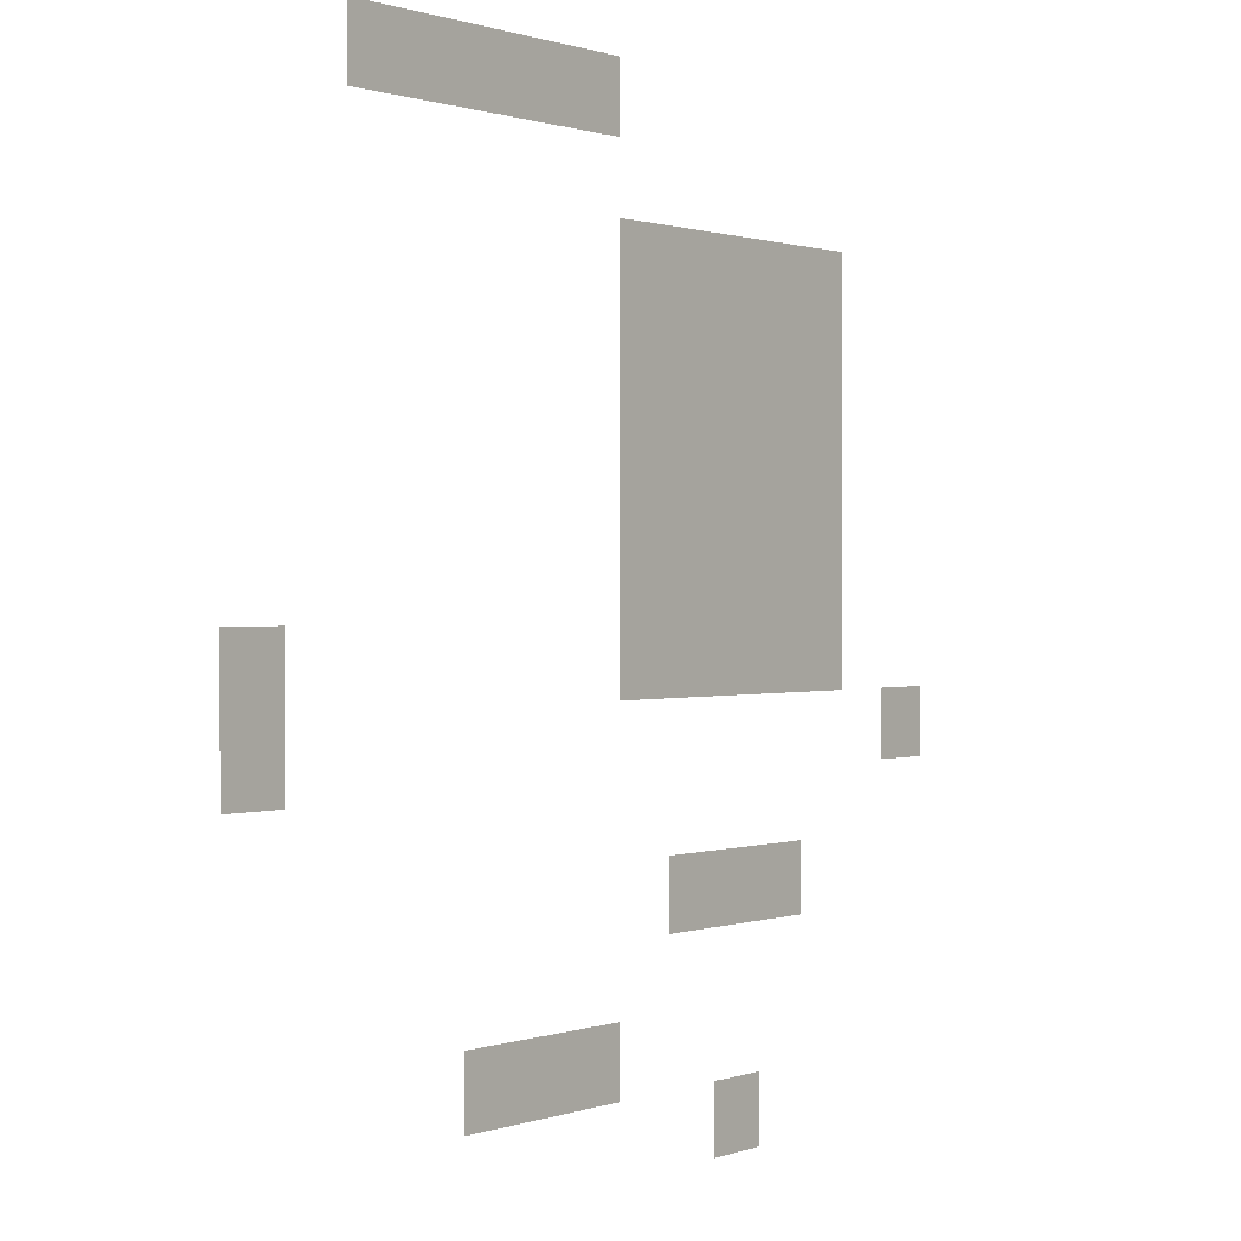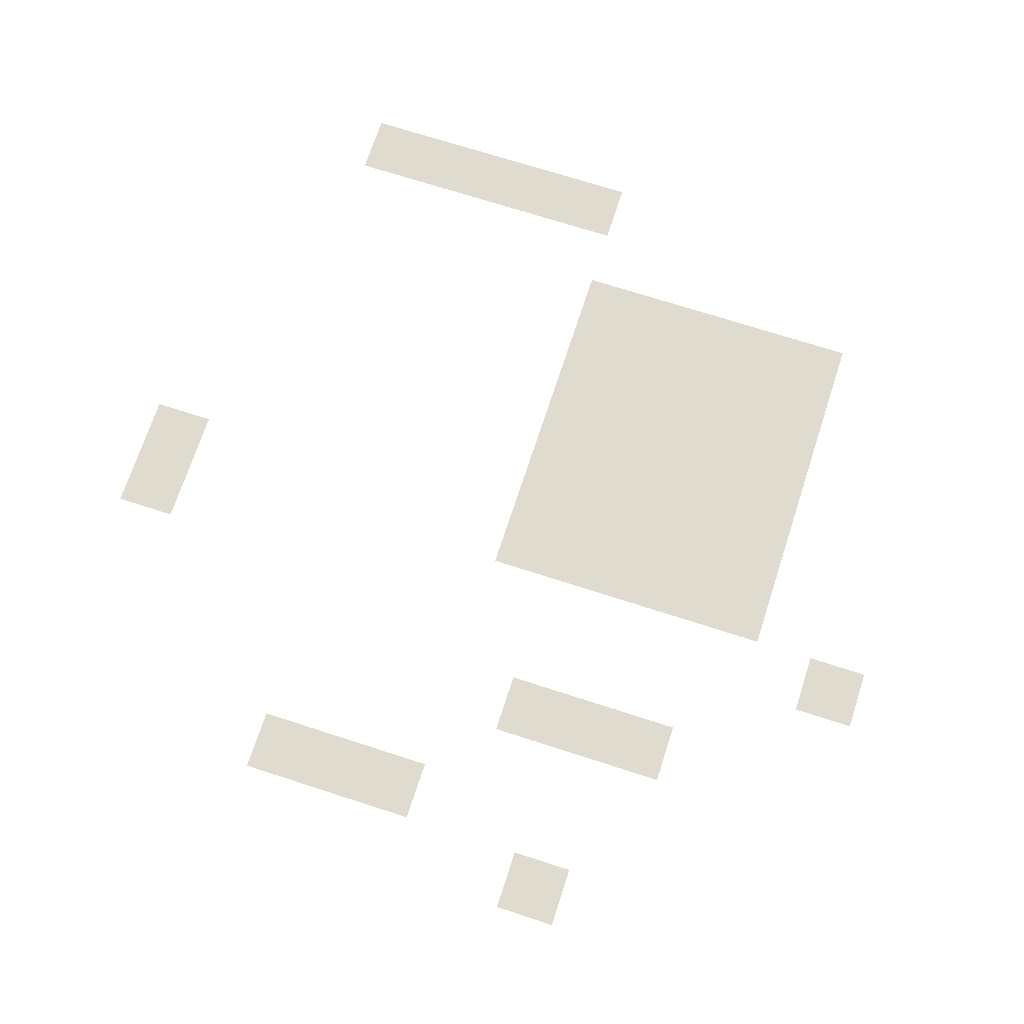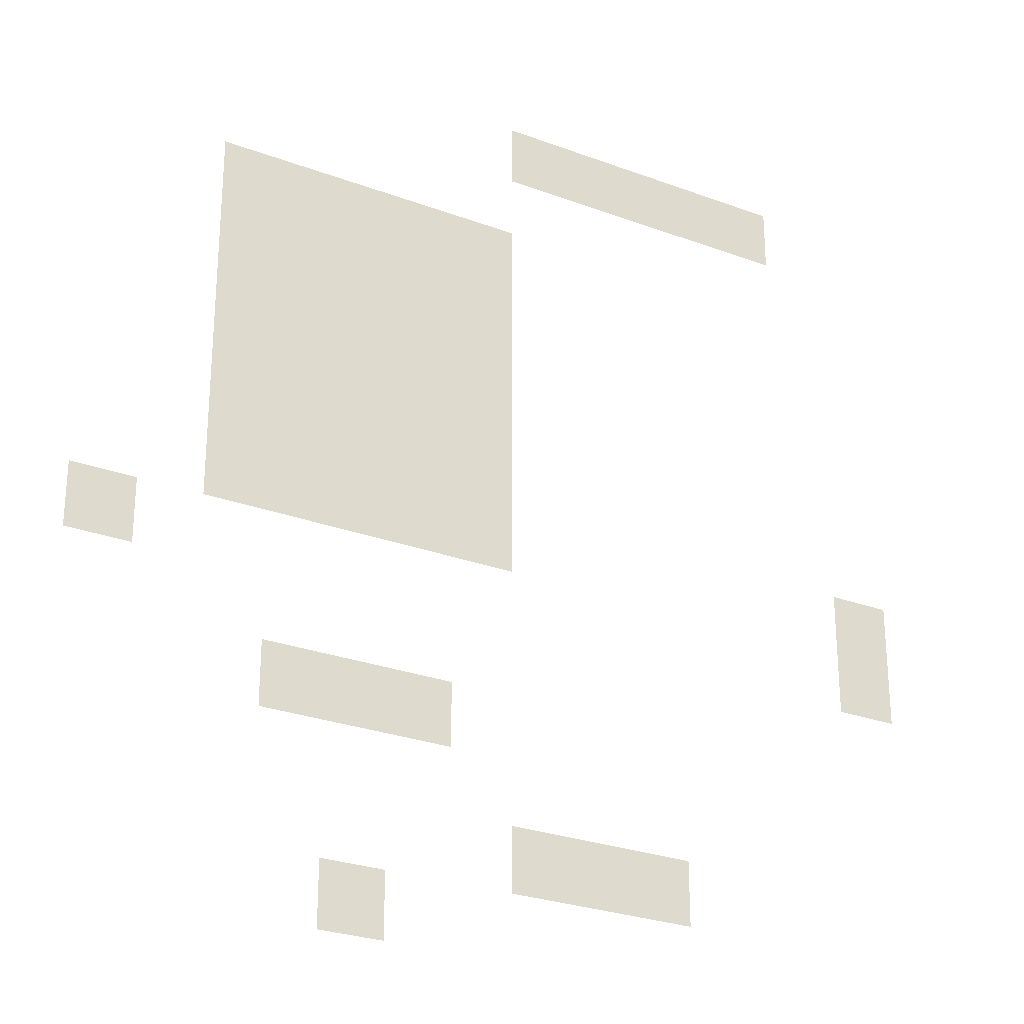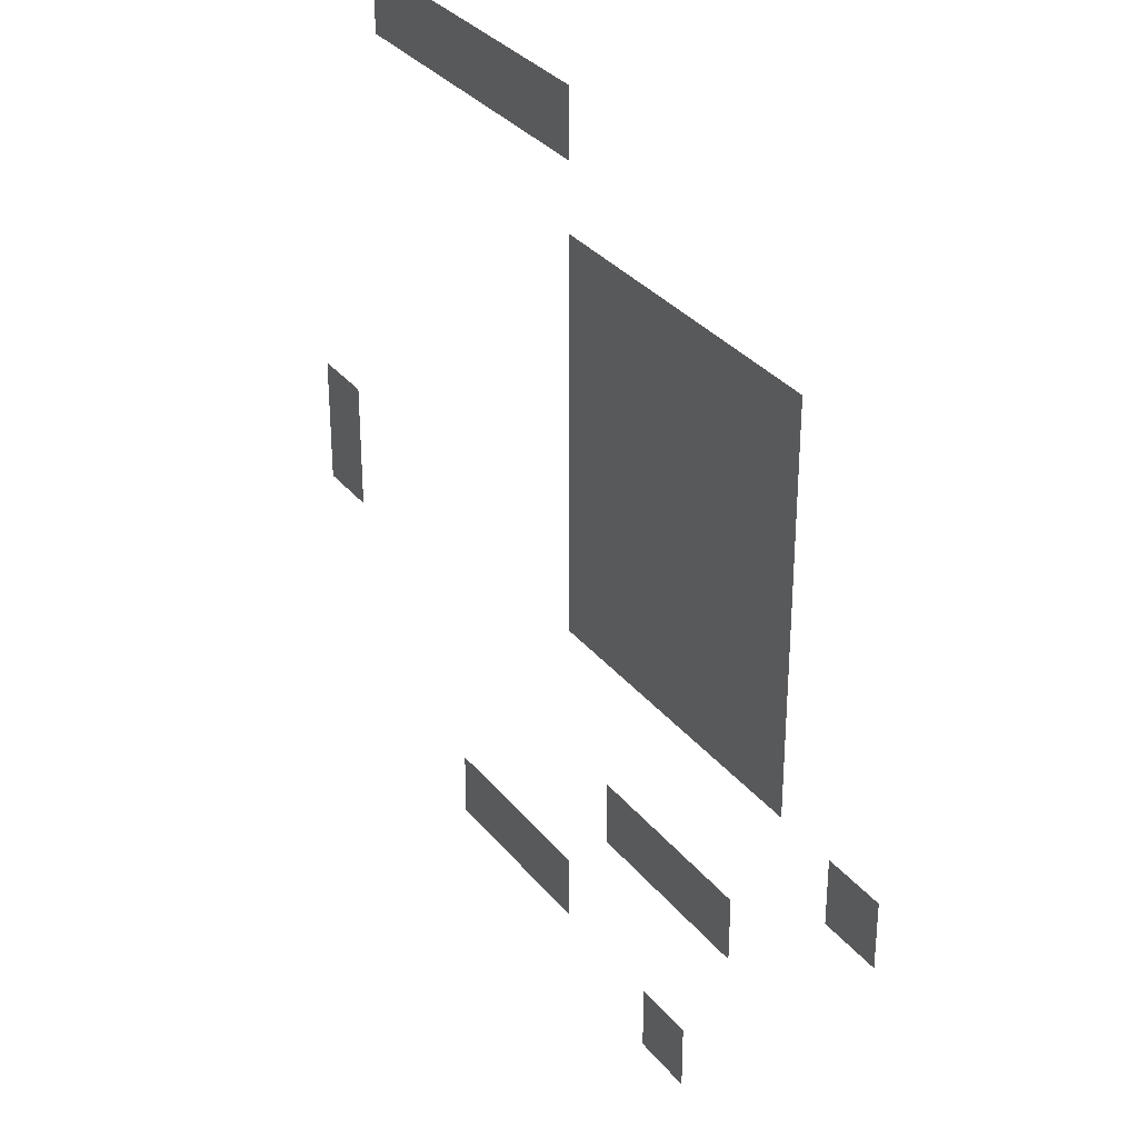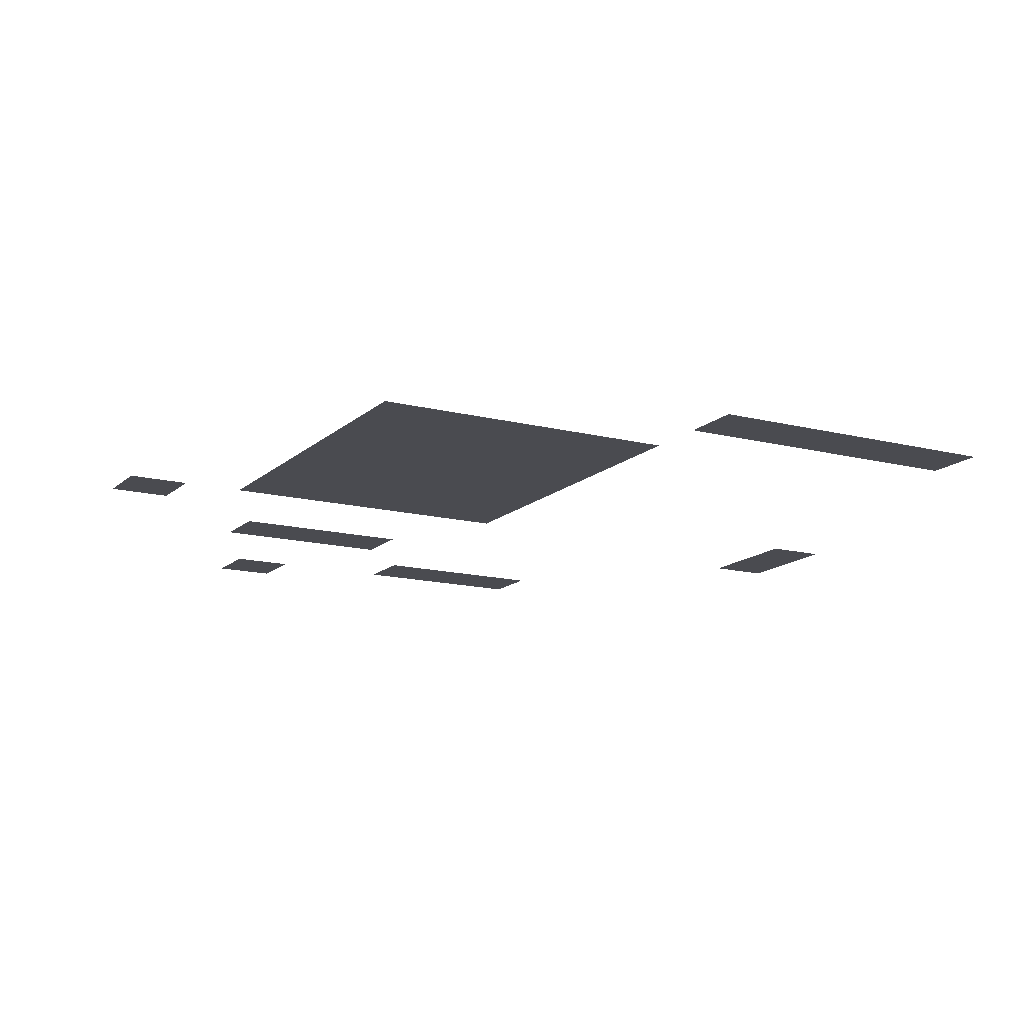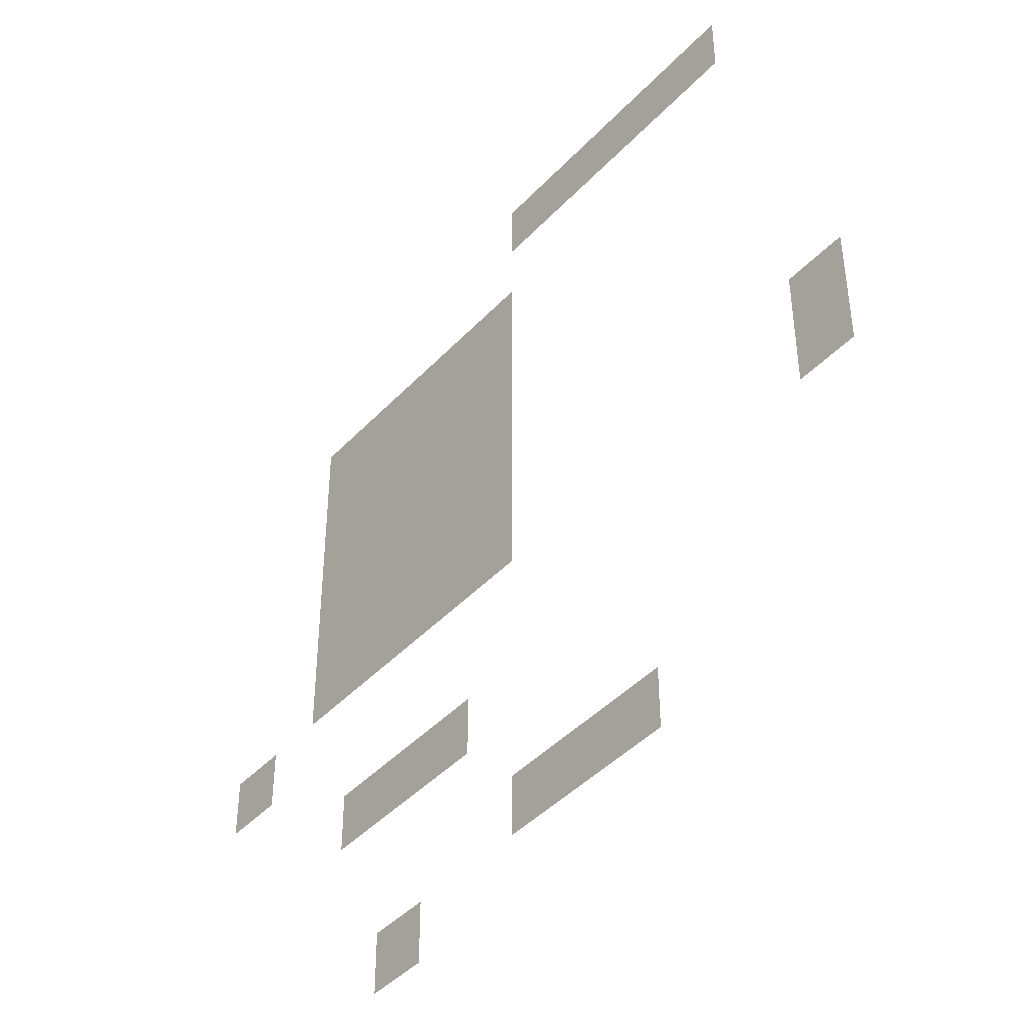
<metadata>
{"format":"obj","ext":"obj","renderer":"f3d","projection":"perspective","resolution":1024,"background":"white","views":[{"elev":0.7,"azim":-52.5,"up":"+Y"},{"elev":70.4,"azim":18.0,"up":"+Z"},{"elev":-27.1,"azim":149.9,"up":"+Y"},{"elev":32.2,"azim":58.0,"up":"+Y"},{"elev":-14.5,"azim":151.0,"up":"+Z"},{"elev":-43.6,"azim":-129.4,"up":"+Y"}]}
</metadata>
<code>
v -9 -1 0
v -10 -1 0
v -10 0 0
v -9 0 0
v -10 -1 0
v -11 -1 0
v -11 0 0
v -10 0 0
v -11 -1 0
v -12 -1 0
v -12 0 0
v -11 0 0
v -12 -1 0
v -13 -1 0
v -13 0 0
v -12 0 0
v -13 -1 0
v -14 -1 0
v -14 0 0
v -13 0 0
v -4 -3 0
v -5 -3 0
v -5 -2 0
v -4 -2 0
v -5 -3 0
v -6 -3 0
v -6 -2 0
v -5 -2 0
v -6 -3 0
v -7 -3 0
v -7 -2 0
v -6 -2 0
v -7 -3 0
v -8 -3 0
v -8 -2 0
v -7 -2 0
v -8 -3 0
v -9 -3 0
v -9 -2 0
v -8 -2 0
v -4 -4 0
v -5 -4 0
v -5 -3 0
v -4 -3 0
v -5 -4 0
v -6 -4 0
v -6 -3 0
v -5 -3 0
v -6 -4 0
v -7 -4 0
v -7 -3 0
v -6 -3 0
v -7 -4 0
v -8 -4 0
v -8 -3 0
v -7 -3 0
v -8 -4 0
v -9 -4 0
v -9 -3 0
v -8 -3 0
v -4 -5 0
v -5 -5 0
v -5 -4 0
v -4 -4 0
v -5 -5 0
v -6 -5 0
v -6 -4 0
v -5 -4 0
v -6 -5 0
v -7 -5 0
v -7 -4 0
v -6 -4 0
v -7 -5 0
v -8 -5 0
v -8 -4 0
v -7 -4 0
v -8 -5 0
v -9 -5 0
v -9 -4 0
v -8 -4 0
v -4 -6 0
v -5 -6 0
v -5 -5 0
v -4 -5 0
v -5 -6 0
v -6 -6 0
v -6 -5 0
v -5 -5 0
v -6 -6 0
v -7 -6 0
v -7 -5 0
v -6 -5 0
v -7 -6 0
v -8 -6 0
v -8 -5 0
v -7 -5 0
v -8 -6 0
v -9 -6 0
v -9 -5 0
v -8 -5 0
v -4 -7 0
v -5 -7 0
v -5 -6 0
v -4 -6 0
v -5 -7 0
v -6 -7 0
v -6 -6 0
v -5 -6 0
v -6 -7 0
v -7 -7 0
v -7 -6 0
v -6 -6 0
v -7 -7 0
v -8 -7 0
v -8 -6 0
v -7 -6 0
v -8 -7 0
v -9 -7 0
v -9 -6 0
v -8 -6 0
v -4 -8 0
v -5 -8 0
v -5 -7 0
v -4 -7 0
v -5 -8 0
v -6 -8 0
v -6 -7 0
v -5 -7 0
v -6 -8 0
v -7 -8 0
v -7 -7 0
v -6 -7 0
v -7 -8 0
v -8 -8 0
v -8 -7 0
v -7 -7 0
v -8 -8 0
v -9 -8 0
v -9 -7 0
v -8 -7 0
v -15 -8 0
v -16 -8 0
v -16 -7 0
v -15 -7 0
v -2 -9 0
v -3 -9 0
v -3 -8 0
v -2 -8 0
v -15 -9 0
v -16 -9 0
v -16 -8 0
v -15 -8 0
v -5 -11 0
v -6 -11 0
v -6 -10 0
v -5 -10 0
v -6 -11 0
v -7 -11 0
v -7 -10 0
v -6 -10 0
v -7 -11 0
v -8 -11 0
v -8 -10 0
v -7 -10 0
v -9 -13 0
v -10 -13 0
v -10 -12 0
v -9 -12 0
v -10 -13 0
v -11 -13 0
v -11 -12 0
v -10 -12 0
v -11 -13 0
v -12 -13 0
v -12 -12 0
v -11 -12 0
v -6 -14 0
v -7 -14 0
v -7 -13 0
v -6 -13 0
g Pueblo_mesh_0101
f 1 2 3 4
f 5 6 7 8
f 9 10 11 12
f 13 14 15 16
f 17 18 19 20
f 21 22 23 24
f 25 26 27 28
f 29 30 31 32
f 33 34 35 36
f 37 38 39 40
f 41 42 43 44
f 45 46 47 48
f 49 50 51 52
f 53 54 55 56
f 57 58 59 60
f 61 62 63 64
f 65 66 67 68
f 69 70 71 72
f 73 74 75 76
f 77 78 79 80
f 81 82 83 84
f 85 86 87 88
f 89 90 91 92
f 93 94 95 96
f 97 98 99 100
f 101 102 103 104
f 105 106 107 108
f 109 110 111 112
f 113 114 115 116
f 117 118 119 120
f 121 122 123 124
f 125 126 127 128
f 129 130 131 132
f 133 134 135 136
f 137 138 139 140
f 141 142 143 144
f 145 146 147 148
f 149 150 151 152
f 153 154 155 156
f 157 158 159 160
f 161 162 163 164
f 165 166 167 168
f 169 170 171 172
f 173 174 175 176
f 177 178 179 180

</code>
